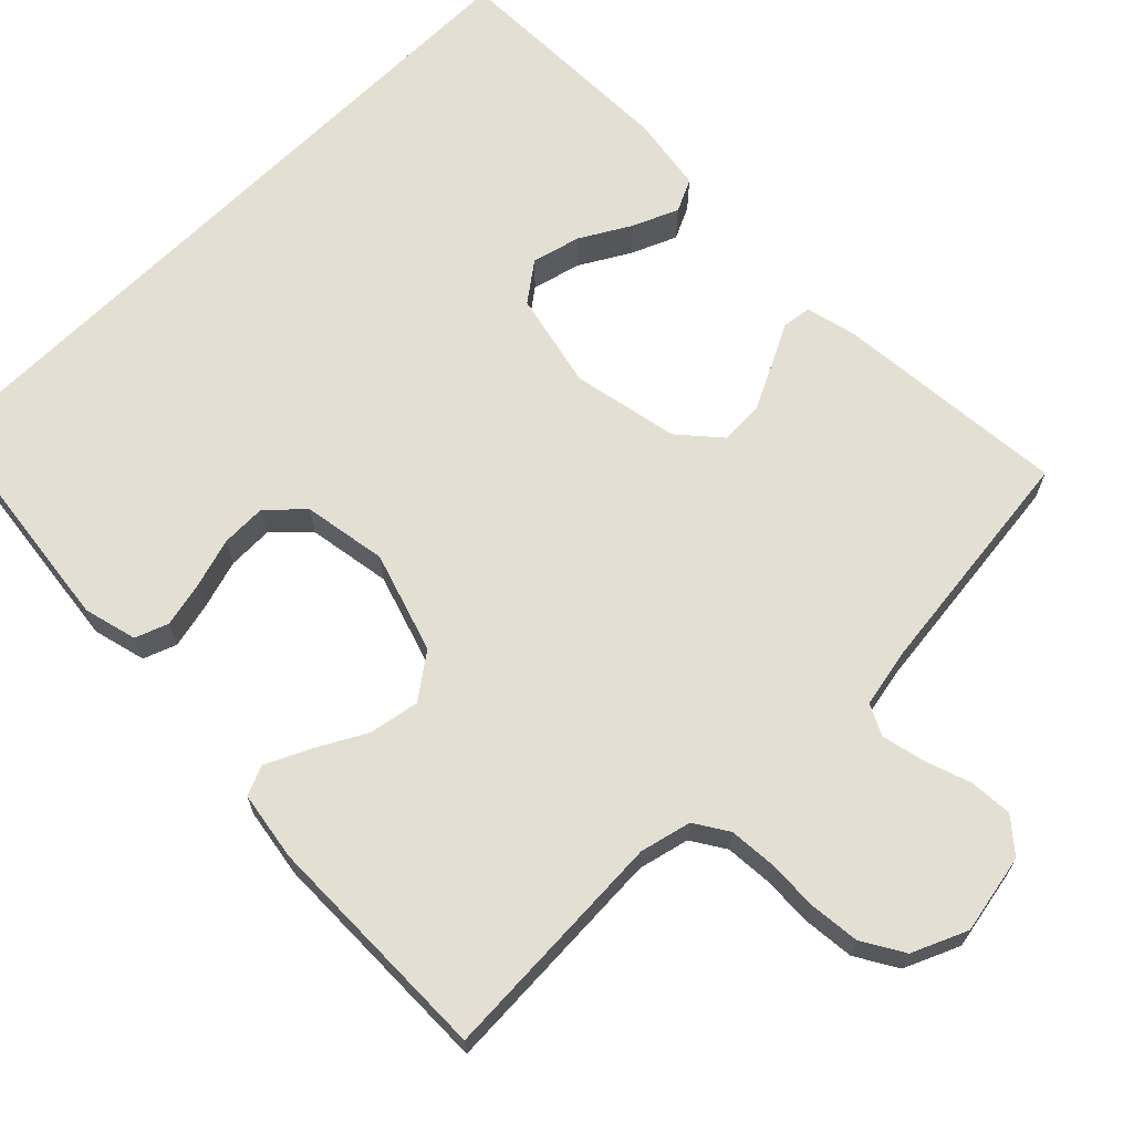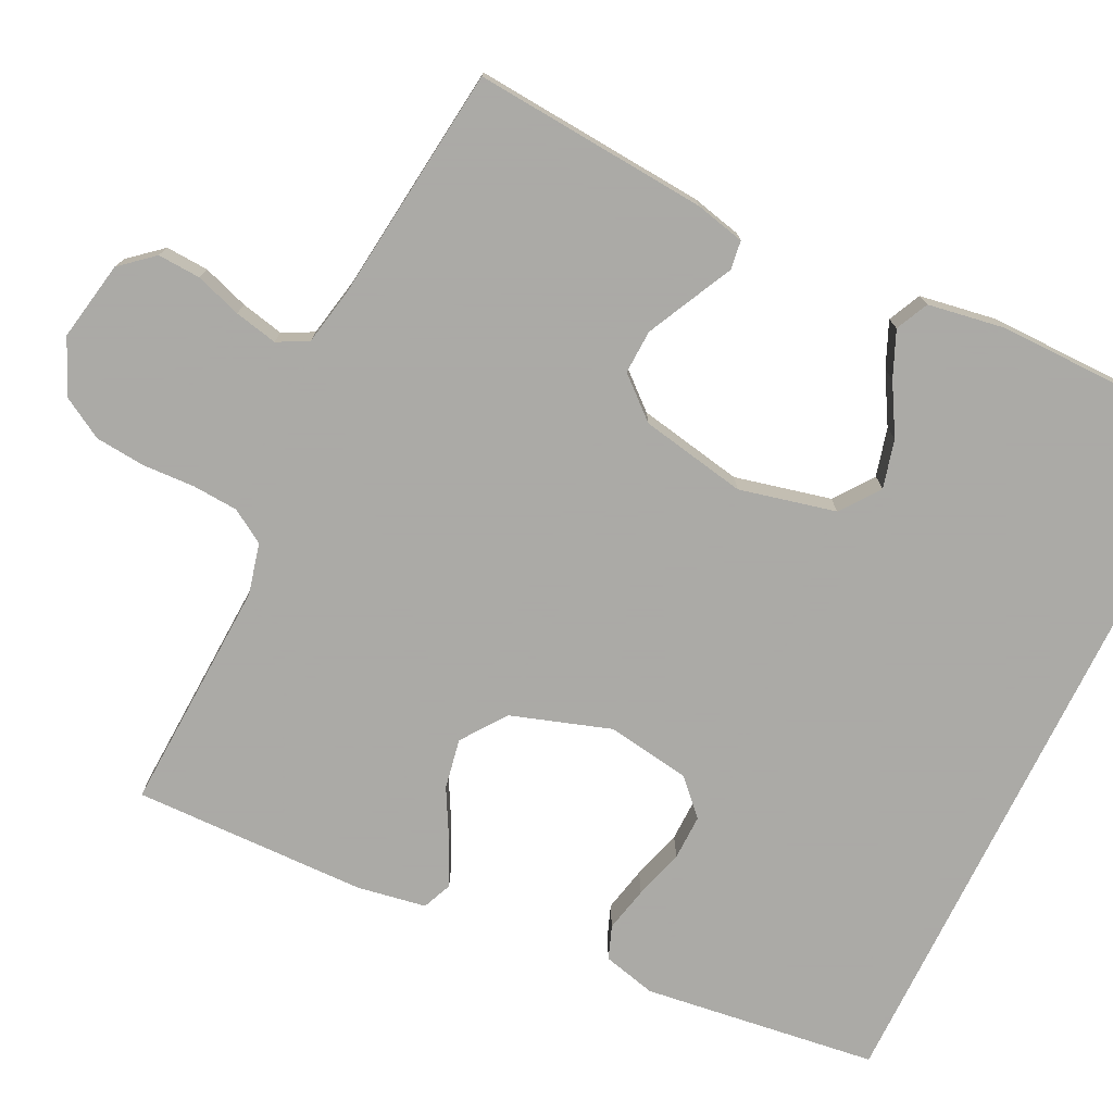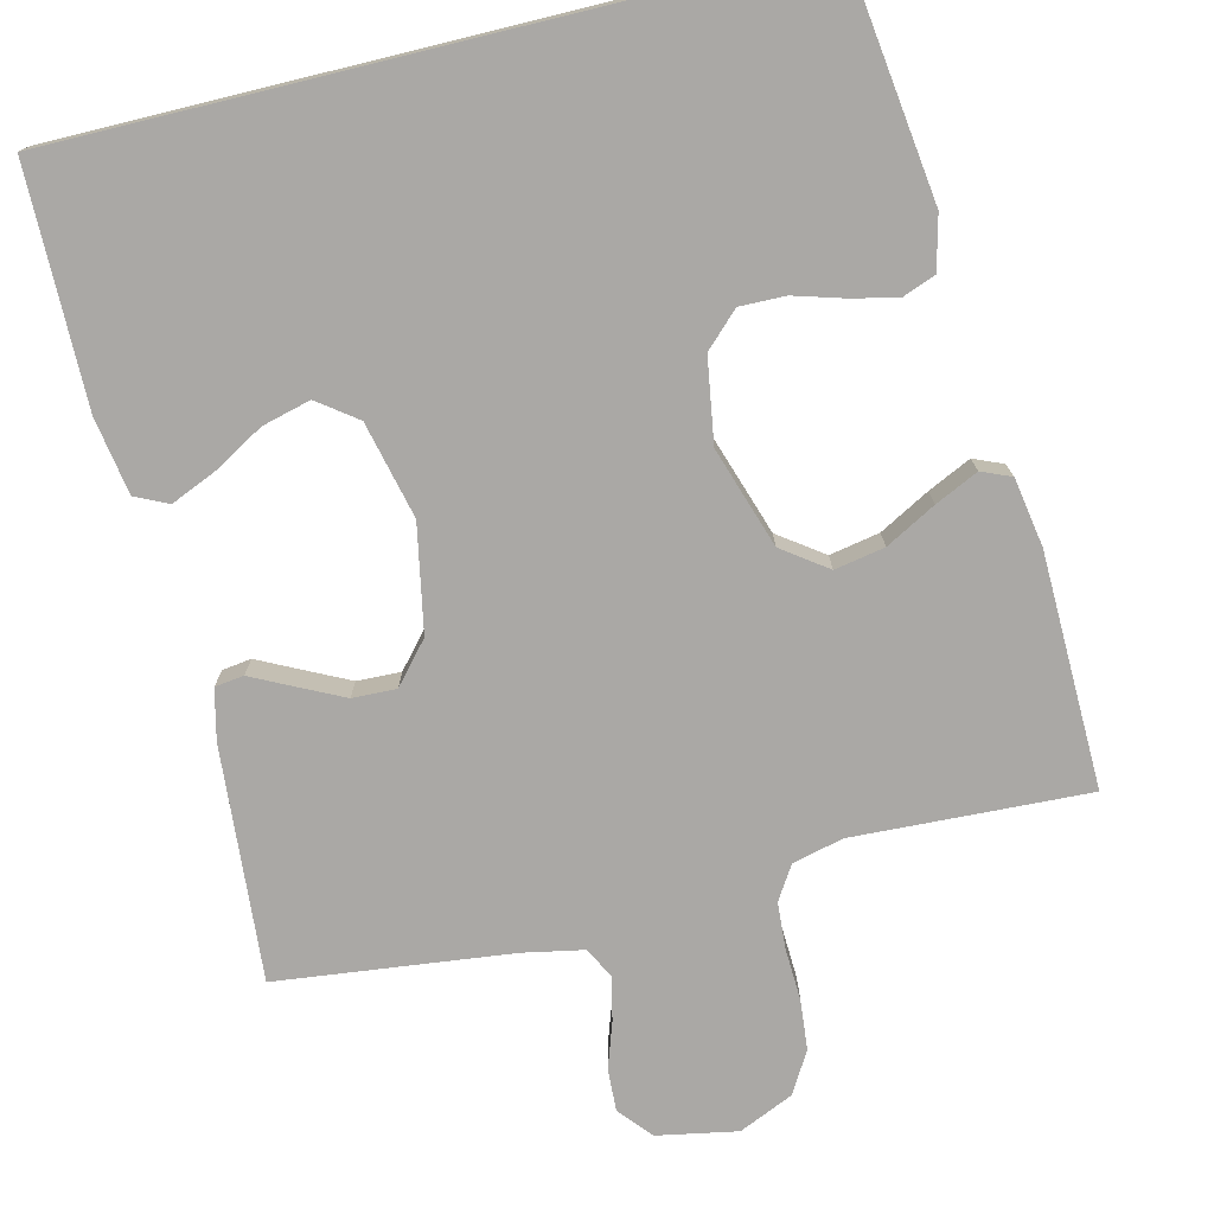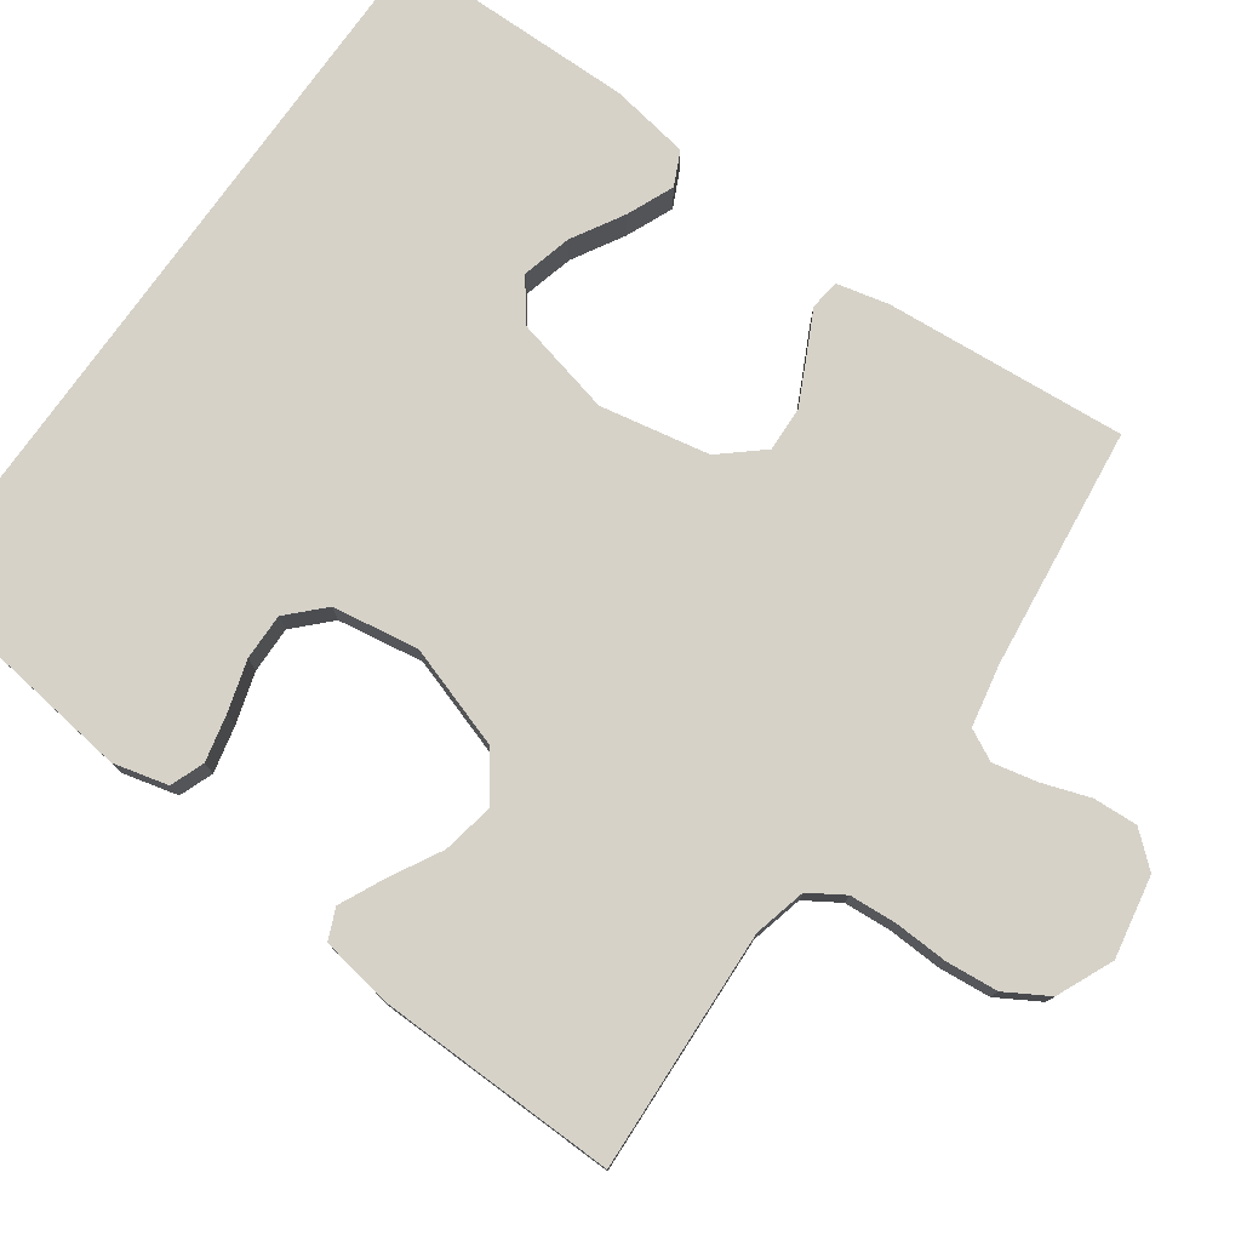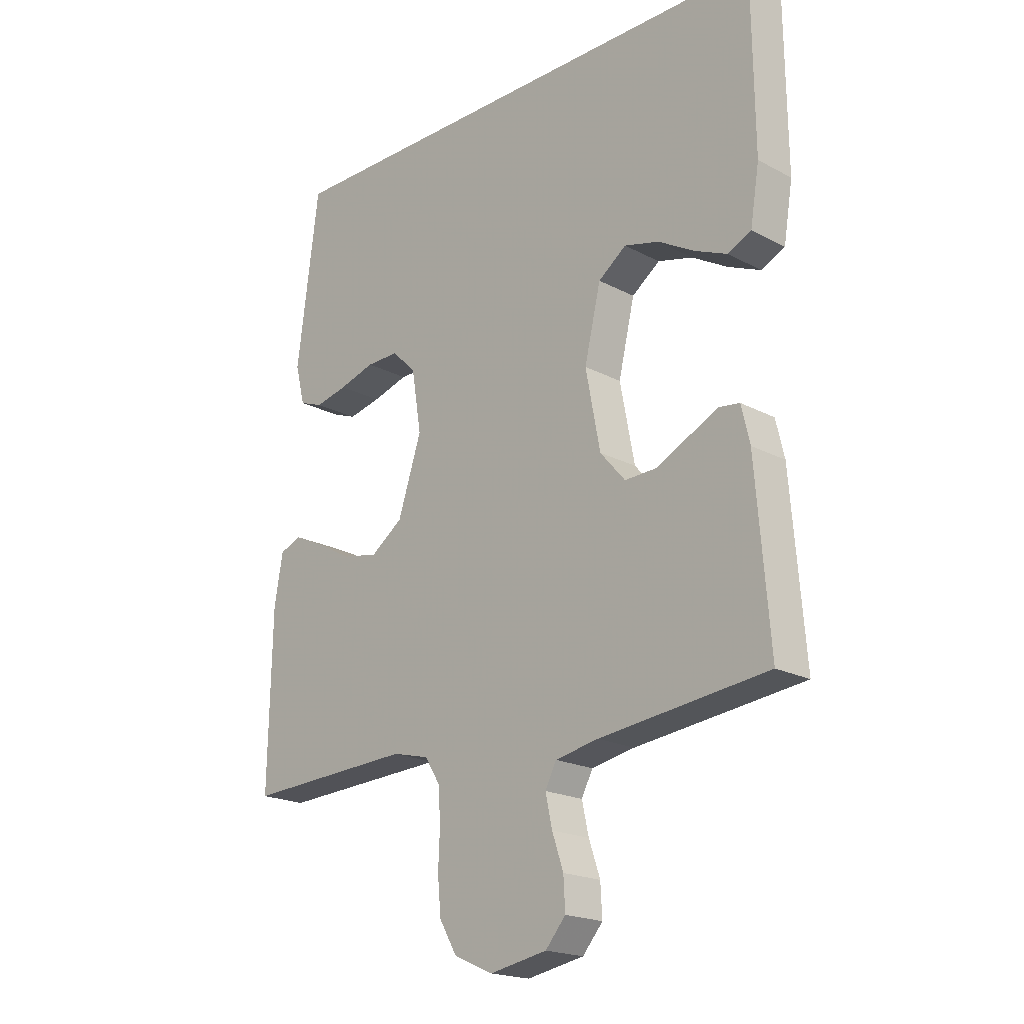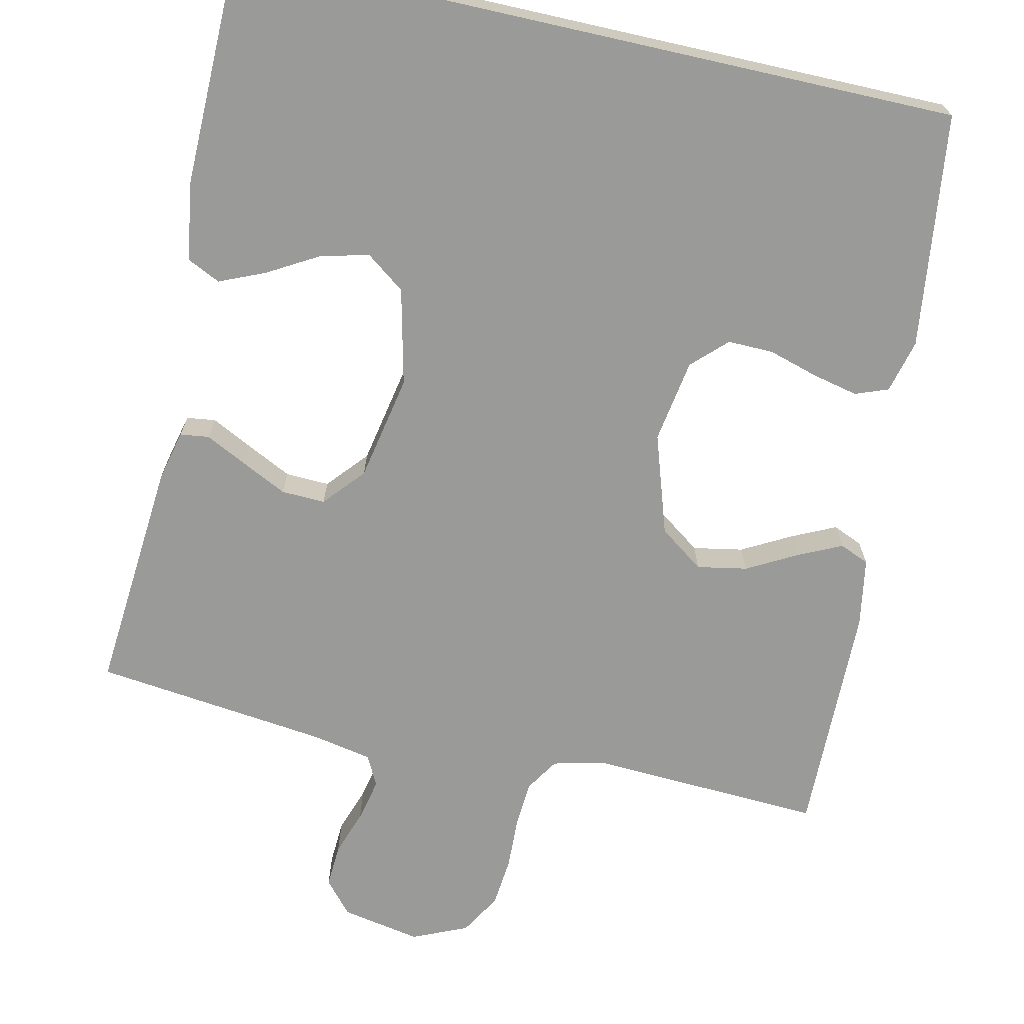
<metadata>
{"format":"obj","ext":"obj","renderer":"f3d","projection":"perspective","resolution":1024,"background":"white","views":[{"elev":67.0,"azim":135.0,"up":"+Y"},{"elev":-75.7,"azim":-116.0,"up":"+Y"},{"elev":-75.1,"azim":13.7,"up":"+Y"},{"elev":77.5,"azim":125.4,"up":"+Y"},{"elev":-19.8,"azim":-134.4,"up":"+Z"},{"elev":-69.2,"azim":-12.7,"up":"+Y"}]}
</metadata>
<code>
v -0.504 0.07 0.5
v 0.419 0.07 0.5
v 0.458 0.07 0.2
v 0.441 0.07 0.132
v 0.399 0.07 0.116
v 0.341 0.07 0.129
v 0.277 0.07 0.148
v 0.219 0.07 0.149
v 0.176 0.07 0.107
v 0.159 0.07 0
v 0.201 0.07 -0.128
v 0.258 0.07 -0.169
v 0.322 0.07 -0.157
v 0.386 0.07 -0.122
v 0.441 0.07 -0.096
v 0.479 0.07 -0.112
v 0.494 0.07 -0.2
v 0.5 0.07 -0.5
v 0.2 0.07 -0.486
v 0.135 0.07 -0.502
v 0.108 0.07 -0.545
v 0.104 0.07 -0.604
v 0.107 0.07 -0.671
v 0.101 0.07 -0.735
v 0.07 0.07 -0.788
v 0 0.07 -0.819
v -0.102 0.07 -0.8
v -0.138 0.07 -0.758
v -0.135 0.07 -0.703
v -0.115 0.07 -0.644
v -0.103 0.07 -0.589
v -0.123 0.07 -0.55
v -0.2 0.07 -0.535
v -0.5 0.07 -0.5
v -0.476 0.07 -0.2
v -0.461 0.07 -0.136
v -0.424 0.07 -0.131
v -0.372 0.07 -0.157
v -0.313 0.07 -0.186
v -0.257 0.07 -0.188
v -0.212 0.07 -0.136
v -0.186 0.07 0
v -0.215 0.07 0.123
v -0.265 0.07 0.16
v -0.327 0.07 0.144
v -0.391 0.07 0.107
v -0.449 0.07 0.082
v -0.491 0.07 0.102
v -0.507 0.07 0.2
v -0.504 0 0.5
v 0.419 0 0.5
v 0.458 0 0.2
v 0.441 0 0.132
v 0.399 0 0.116
v 0.341 0 0.129
v 0.277 0 0.148
v 0.219 0 0.149
v 0.176 0 0.107
v 0.159 0 0
v 0.201 0 -0.128
v 0.258 0 -0.169
v 0.322 0 -0.157
v 0.386 0 -0.122
v 0.441 0 -0.096
v 0.479 0 -0.112
v 0.494 0 -0.2
v 0.5 0 -0.5
v 0.2 0 -0.486
v 0.135 0 -0.502
v 0.108 0 -0.545
v 0.104 0 -0.604
v 0.107 0 -0.671
v 0.101 0 -0.735
v 0.07 0 -0.788
v 0 0 -0.819
v -0.102 0 -0.8
v -0.138 0 -0.758
v -0.135 0 -0.703
v -0.115 0 -0.644
v -0.103 0 -0.589
v -0.123 0 -0.55
v -0.2 0 -0.535
v -0.5 0 -0.5
v -0.476 0 -0.2
v -0.461 0 -0.136
v -0.424 0 -0.131
v -0.372 0 -0.157
v -0.313 0 -0.186
v -0.257 0 -0.188
v -0.212 0 -0.136
v -0.186 0 0
v -0.215 0 0.123
v -0.265 0 0.16
v -0.327 0 0.144
v -0.391 0 0.107
v -0.449 0 0.082
v -0.491 0 0.102
v -0.507 0 0.2
f 48 49 1
f 47 48 1
f 46 47 1
f 45 46 1
f 44 45 1 2
f 43 44 2 3
f 36 37 38
f 35 36 38
f 34 35 38
f 33 34 38
f 32 33 38 39
f 28 29 30
f 27 28 30
f 26 27 30
f 25 26 30
f 24 25 30
f 23 24 30
f 22 23 30
f 21 22 30 31
f 20 21 31 32
f 17 18 19
f 16 17 19
f 15 16 19
f 14 15 19
f 13 14 19
f 19 20 32
f 13 19 32
f 12 13 32
f 5 6 7
f 4 5 7
f 3 4 7
f 3 7 8
f 43 3 8
f 42 43 8 9
f 41 42 9 10
f 40 41 10 11
f 32 39 40
f 11 12 32 40
f 50 98 97
f 50 97 96
f 50 96 95
f 50 95 94
f 51 50 94 93
f 52 51 93 92
f 87 86 85
f 87 85 84
f 87 84 83
f 87 83 82
f 88 87 82 81
f 79 78 77
f 79 77 76
f 79 76 75
f 79 75 74
f 79 74 73
f 79 73 72
f 79 72 71
f 80 79 71 70
f 81 80 70 69
f 68 67 66
f 68 66 65
f 68 65 64
f 68 64 63
f 68 63 62
f 81 69 68
f 81 68 62
f 81 62 61
f 56 55 54
f 56 54 53
f 56 53 52
f 57 56 52
f 57 52 92
f 58 57 92 91
f 59 58 91 90
f 60 59 90 89
f 89 88 81
f 89 81 61 60
f 1 50 51 2
f 2 51 52 3
f 3 52 53 4
f 4 53 54 5
f 5 54 55 6
f 6 55 56 7
f 7 56 57 8
f 8 57 58 9
f 9 58 59 10
f 10 59 60 11
f 11 60 61 12
f 12 61 62 13
f 13 62 63 14
f 14 63 64 15
f 15 64 65 16
f 16 65 66 17
f 17 66 67 18
f 18 67 68 19
f 19 68 69 20
f 20 69 70 21
f 21 70 71 22
f 22 71 72 23
f 23 72 73 24
f 24 73 74 25
f 25 74 75 26
f 26 75 76 27
f 27 76 77 28
f 28 77 78 29
f 29 78 79 30
f 30 79 80 31
f 31 80 81 32
f 32 81 82 33
f 33 82 83 34
f 34 83 84 35
f 35 84 85 36
f 36 85 86 37
f 37 86 87 38
f 38 87 88 39
f 39 88 89 40
f 40 89 90 41
f 41 90 91 42
f 42 91 92 43
f 43 92 93 44
f 44 93 94 45
f 45 94 95 46
f 46 95 96 47
f 47 96 97 48
f 48 97 98 49
f 49 98 50 1

</code>
